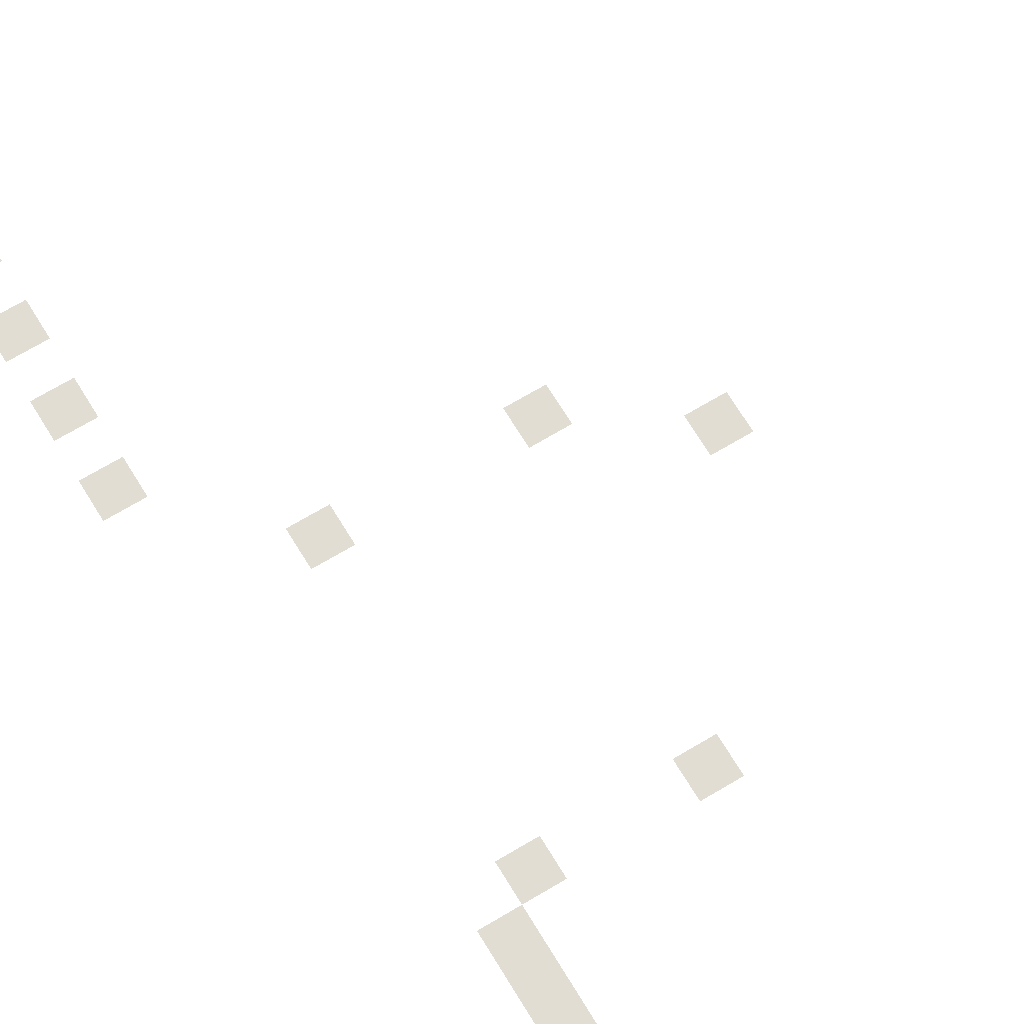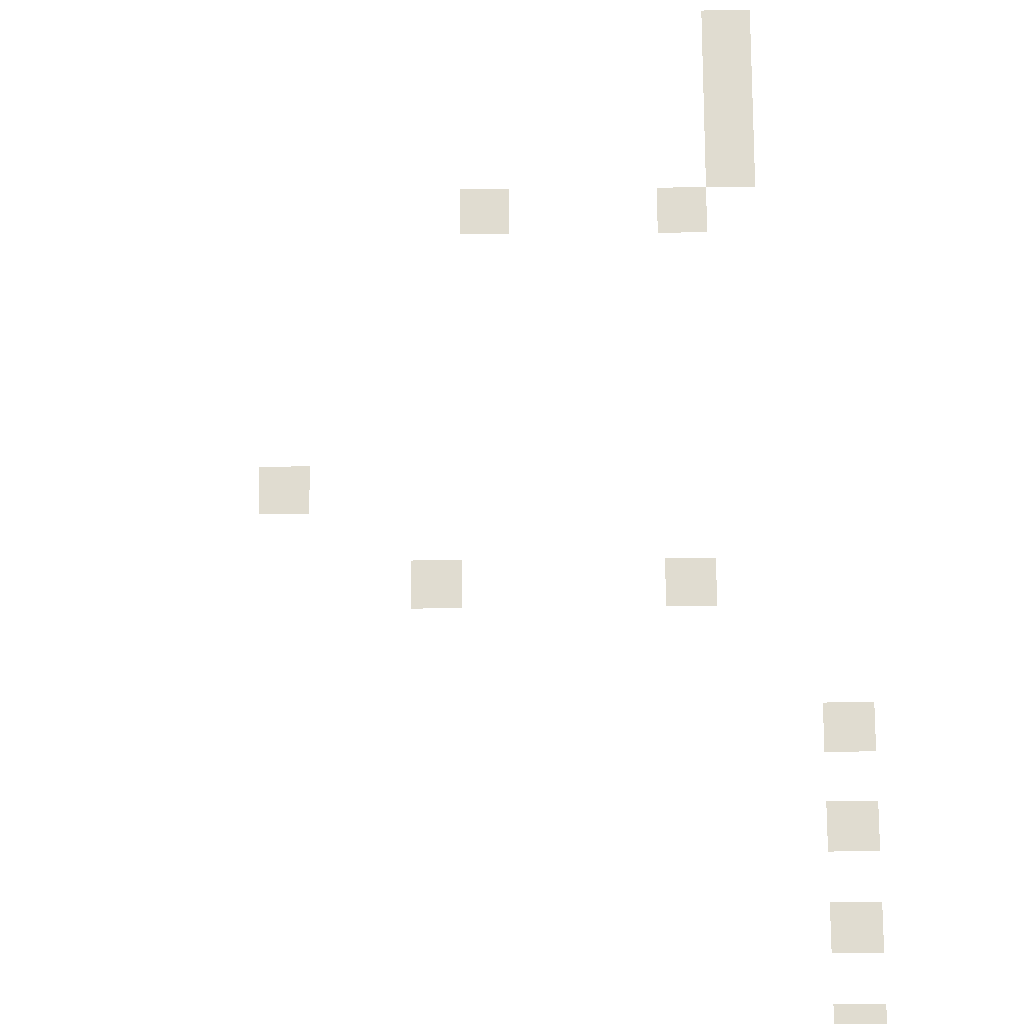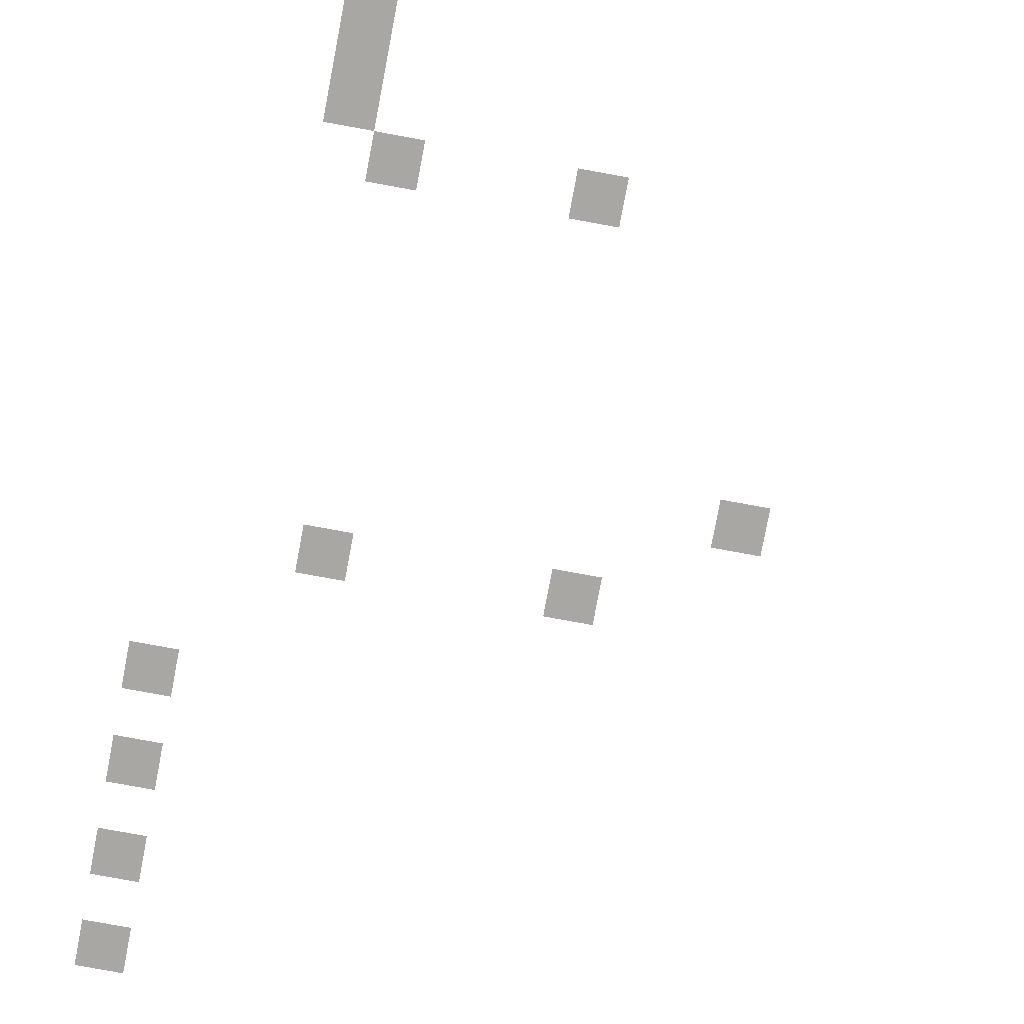
<metadata>
{"format":"obj","ext":"obj","renderer":"f3d","projection":"perspective","resolution":1024,"background":"white","views":[{"elev":68.1,"azim":-31.1,"up":"+Z"},{"elev":69.6,"azim":179.5,"up":"+Z"},{"elev":-74.7,"azim":-10.5,"up":"+Z"}]}
</metadata>
<code>
v -750 -250 0
v -1000 -250 0
v -1000 0 0
v -750 0 0
v -750 -500 0
v -1000 -500 0
v -3000 -2000 0
v -3250 -2000 0
v -3250 -1750 0
v -3000 -1750 0
v -1500 -7000 0
v -1750 -7000 0
v -1750 -6750 0
v -1500 -6750 0
v -2500 -7000 0
v -2750 -7000 0
v -2750 -6750 0
v -2500 -6750 0
v -2750 -7250 0
v -3000 -7250 0
v -3000 -7000 0
v -2750 -7500 0
v -3000 -7500 0
v -2750 -7750 0
v -3000 -7750 0
v -2750 -8000 0
v -3000 -8000 0
v -2750 -9000 0
v -3000 -9000 0
v -3000 -8750 0
v -2750 -8750 0
v -2750 -9250 0
v -3000 -9250 0
v -2750 -9500 0
v -3000 -9500 0
v -2750 -9750 0
v -3000 -9750 0
v -2750 -10000 0
v -3000 -10000 0
v -1500 -750 0
v -1750 -750 0
v -1750 -500 0
v -1500 -500 0
v -2000 -750 0
v -2250 -750 0
v -2250 -500 0
v -2000 -500 0
v -2750 -1250 0
v -3000 -1250 0
v -3000 -1000 0
v -2750 -1000 0
v -3250 -2750 0
v -3500 -2750 0
v -3500 -2500 0
v -3250 -2500 0
v -3250 -3250 0
v -3500 -3250 0
v -3500 -3000 0
v -3250 -3000 0
v -3250 -3750 0
v -3500 -3750 0
v -3500 -3500 0
v -3250 -3500 0
v -3250 -4250 0
v -3500 -4250 0
v -3500 -4000 0
v -3250 -4000 0
v -1250 -5000 0
v -1500 -5000 0
v -1500 -4750 0
v -1250 -4750 0
v -2500 -5000 0
v -2750 -5000 0
v -2750 -4750 0
v -2500 -4750 0
v -500 -5500 0
v -750 -5500 0
v -750 -5250 0
v -500 -5250 0
v -2500 -10500 0
v -3268 -10500 0
v -3268 -9732 0
v -2500 -9732 0
v 0 -250 0
v -250 -250 0
v -250 0 0
v 0 0 0
g mesh_0001
f 1 2 3 4
g mesh_0002
f 5 6 2 1
f 7 8 9 10
f 11 12 13 14
f 15 16 17 18
f 19 20 21 16
f 22 23 20 19
f 24 25 23 22
f 26 27 25 24
f 28 29 30 31
f 32 33 29 28
f 34 35 33 32
f 36 37 35 34
f 38 39 37 36
g mesh_0003
f 40 41 42 43
f 44 45 46 47
f 48 49 50 51
f 52 53 54 55
f 56 57 58 59
f 60 61 62 63
f 64 65 66 67
f 68 69 70 71
f 72 73 74 75
f 76 77 78 79
g mesh_0004
f 80 81 82 83
g mesh_tile_0002
f 84 85 86 87
g mesh_tile_0011
f 84 85 86 87
g mesh_tile_0004
f 84 85 86 87

</code>
